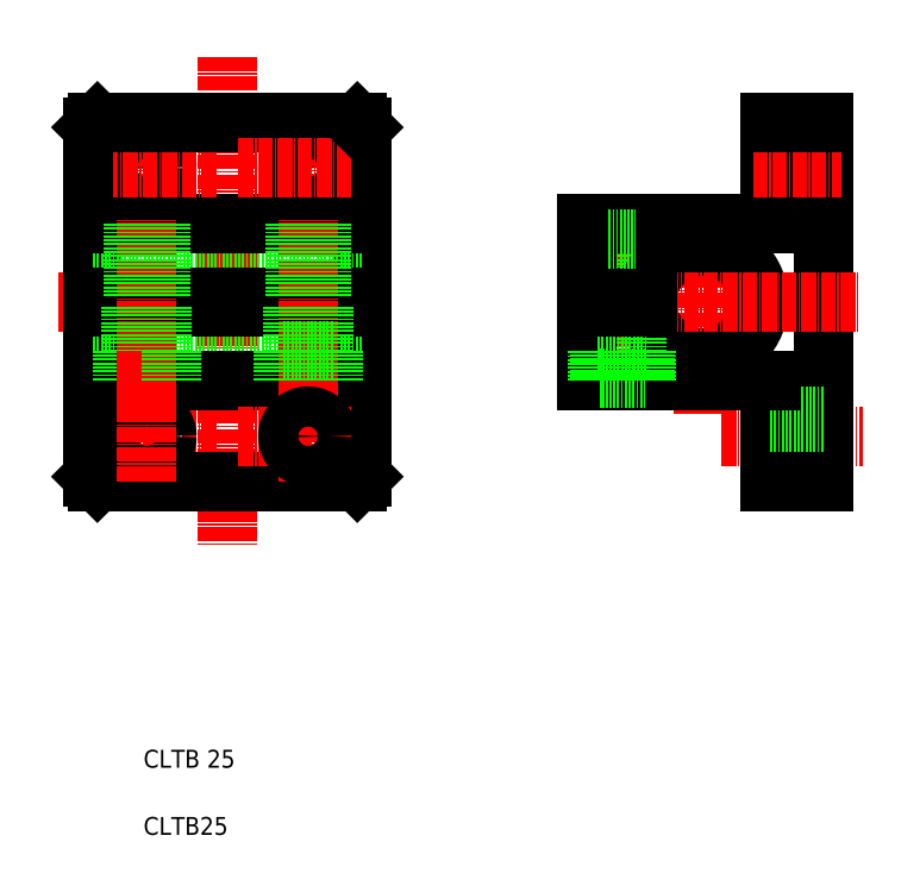
<metadata>
{"format":"dxf","ext":"dxf","renderer":"ezdxf+matplotlib","layout":"modelspace","background":"white","min_lineweight":24,"dpi":150}
</metadata>
<code>
0
SECTION
2
ENTITIES
0
TEXT
8
0
10
2327
20
104.1
30
0
40
4
1
CLTB25
0
TEXT
8
0
10
2327
20
119.1
30
0
40
4
1
CLTB 25
0
LINE
8
CENTER
10
2456
20
193.1
30
0
11
2487
21
193.1
31
0
0
LINE
8
CENTER
10
2363
20
260.6
30
0
11
2363
21
235.1
31
0
0
LINE
8
CENTER
10
2327
20
260.6
30
0
11
2327
21
235.1
31
0
0
LINE
8
CENTER
10
2345
20
277.9
30
0
11
2345
21
169
31
0
0
LINE
8
0
10
2466
20
240.6
30
0
11
2466
21
263.1
31
0
0
LINE
8
0
10
2478
20
263.1
30
0
11
2478
21
183.1
31
0
0
CIRCLE
8
0
10
2363
20
253.1
30
0
40
4.5
0
CIRCLE
8
0
10
2327
20
253.1
30
0
40
4.5
0
LINE
8
0
10
2375
20
184.1
30
0
11
2375
21
262.1
31
0
0
LINE
8
0
10
2315
20
184.1
30
0
11
2315
21
262.1
31
0
0
LINE
8
0
10
2375
20
235.6
30
0
11
2315
21
235.6
31
0
0
LINE
8
0
10
2375
20
210.6
30
0
11
2315
21
210.6
31
0
0
LINE
8
0
10
2333
20
212.1
30
0
11
2322
21
212.1
31
0
0
LINE
8
CENTER
10
2307
20
223.1
30
0
11
2380
21
223.1
31
0
0
LINE
8
CENTER
10
2343
20
193.1
30
0
11
2320
21
193.1
31
0
0
LINE
8
0
10
2375
20
240.6
30
0
11
2315
21
240.6
31
0
0
LINE
8
0
10
2315
20
224.1
30
0
11
2375
21
224.1
31
0
0
LINE
8
0
10
2315
20
222.1
30
0
11
2375
21
222.1
31
0
0
LINE
8
0
10
2375
20
205.6
30
0
11
2315
21
205.6
31
0
0
LINE
8
0
10
2316
20
183.1
30
0
11
2374
21
183.1
31
0
0
CIRCLE
8
0
10
2327
20
193.1
30
0
40
4.5
0
LINE
8
0
10
2315
20
184.1
30
0
11
2316
21
183.1
31
0
0
LINE
8
0
10
2322
20
205.6
30
0
11
2322
21
212.1
31
0
0
LINE
8
CENTER
10
2451
20
242.6
30
0
11
2451
21
198.2
31
0
0
LINE
8
CENTER
10
2433
20
242.6
30
0
11
2433
21
202.6
31
0
0
LINE
8
CENTER
10
2363
20
183.1
30
0
11
2363
21
211.1
31
0
0
LINE
8
CENTER
10
2327
20
183.1
30
0
11
2327
21
211.1
31
0
0
LINE
8
CENTER
10
2327
20
198.1
30
0
11
2327
21
241.4
31
0
0
LINE
8
CENTER
10
2363
20
198.1
30
0
11
2363
21
241.4
31
0
0
LINE
8
0
10
2466
20
205.6
30
0
11
2466
21
183.1
31
0
0
LINE
8
CENTER
10
2348
20
193.1
30
0
11
2373
21
193.1
31
0
0
CIRCLE
8
0
10
2363
20
193.1
30
0
40
4.5
0
LINE
8
0
10
2374
20
183.1
30
0
11
2375
21
184.1
31
0
0
LINE
8
0
10
2466
20
188.6
30
0
11
2478
21
188.6
31
0
0
LINE
8
0
10
2466
20
183.1
30
0
11
2478
21
183.1
31
0
0
LINE
8
0
10
2466
20
197.6
30
0
11
2478
21
197.6
31
0
0
LINE
8
0
10
2324
20
240.6
30
0
11
2324
21
224.1
31
0
0
LINE
8
0
10
2325
20
240.6
30
0
11
2325
21
224.1
31
0
0
LINE
8
0
10
2330
20
240.6
30
0
11
2330
21
224.1
31
0
0
LINE
8
0
10
2330
20
240.6
30
0
11
2330
21
224.1
31
0
0
LINE
8
0
10
2360
20
240.6
30
0
11
2360
21
224.1
31
0
0
LINE
8
0
10
2361
20
240.6
30
0
11
2361
21
224.1
31
0
0
LINE
8
0
10
2366
20
240.6
30
0
11
2366
21
224.1
31
0
0
LINE
8
0
10
2366
20
240.6
30
0
11
2366
21
224.1
31
0
0
LINE
8
0
10
2369
20
212.1
30
0
11
2358
21
212.1
31
0
0
LINE
8
0
10
2360
20
222.1
30
0
11
2360
21
212.1
31
0
0
LINE
8
0
10
2331
20
222.1
30
0
11
2331
21
212.1
31
0
0
LINE
8
0
10
2324
20
222.1
30
0
11
2324
21
212.1
31
0
0
LINE
8
0
10
2333
20
205.6
30
0
11
2333
21
212.1
31
0
0
LINE
8
0
10
2358
20
205.6
30
0
11
2358
21
212.1
31
0
0
LINE
8
0
10
2367
20
222.1
30
0
11
2367
21
212.1
31
0
0
LINE
8
0
10
2369
20
205.6
30
0
11
2369
21
212.1
31
0
0
LINE
8
0
10
2430
20
240.6
30
0
11
2430
21
224.1
31
0
0
LINE
8
0
10
2431
20
240.6
30
0
11
2431
21
224.1
31
0
0
LINE
8
0
10
2436
20
240.6
30
0
11
2436
21
224.1
31
0
0
LINE
8
0
10
2436
20
240.6
30
0
11
2436
21
224.1
31
0
0
LINE
8
0
10
2425
20
240.6
30
0
11
2425
21
224.1
31
0
0
ARC
8
0
10
2451
20
223.1
30
0
40
12.5
50
184.6
51
175.4
0
LINE
8
CENTER
10
2421
20
223.1
30
0
11
2486
21
223.1
31
0
0
LINE
8
0
10
2425
20
205.6
30
0
11
2466
21
205.6
31
0
0
LINE
8
0
10
2437
20
222.1
30
0
11
2437
21
212.1
31
0
0
LINE
8
0
10
2430
20
222.1
30
0
11
2430
21
212.1
31
0
0
LINE
8
0
10
2425
20
222.1
30
0
11
2425
21
205.6
31
0
0
LINE
8
0
10
2439
20
212.1
30
0
11
2439
21
205.6
31
0
0
LINE
8
0
10
2438
20
212.1
30
0
11
2438
21
206.1
31
0
0
LINE
8
0
10
2428
20
212.1
30
0
11
2428
21
205.6
31
0
0
LINE
8
0
10
2428
20
212.1
30
0
11
2428
21
206.1
31
0
0
LINE
8
0
10
2428
20
206.1
30
0
11
2438
21
206.1
31
0
0
LINE
8
0
10
2428
20
212.1
30
0
11
2439
21
212.1
31
0
0
LINE
8
0
10
2425
20
222.1
30
0
11
2439
21
222.1
31
0
0
LINE
8
0
10
2425
20
224.1
30
0
11
2439
21
224.1
31
0
0
LINE
8
0
10
2425
20
240.6
30
0
11
2466
21
240.6
31
0
0
LINE
8
0
10
2430
20
237.1
30
0
11
2436
21
237.1
31
0
0
LINE
8
CENTER
10
2343
20
253.1
30
0
11
2320
21
253.1
31
0
0
LINE
8
0
10
2316
20
263.1
30
0
11
2374
21
263.1
31
0
0
LINE
8
0
10
2315
20
262.1
30
0
11
2316
21
263.1
31
0
0
LINE
8
CENTER
10
2348
20
253.1
30
0
11
2373
21
253.1
31
0
0
LINE
8
0
10
2375
20
262.1
30
0
11
2374
21
263.1
31
0
0
LINE
8
CENTER
10
2463
20
253.1
30
0
11
2482
21
253.1
31
0
0
LINE
8
0
10
2466
20
263.1
30
0
11
2478
21
263.1
31
0
0
ENDSEC
0
EOF

</code>
